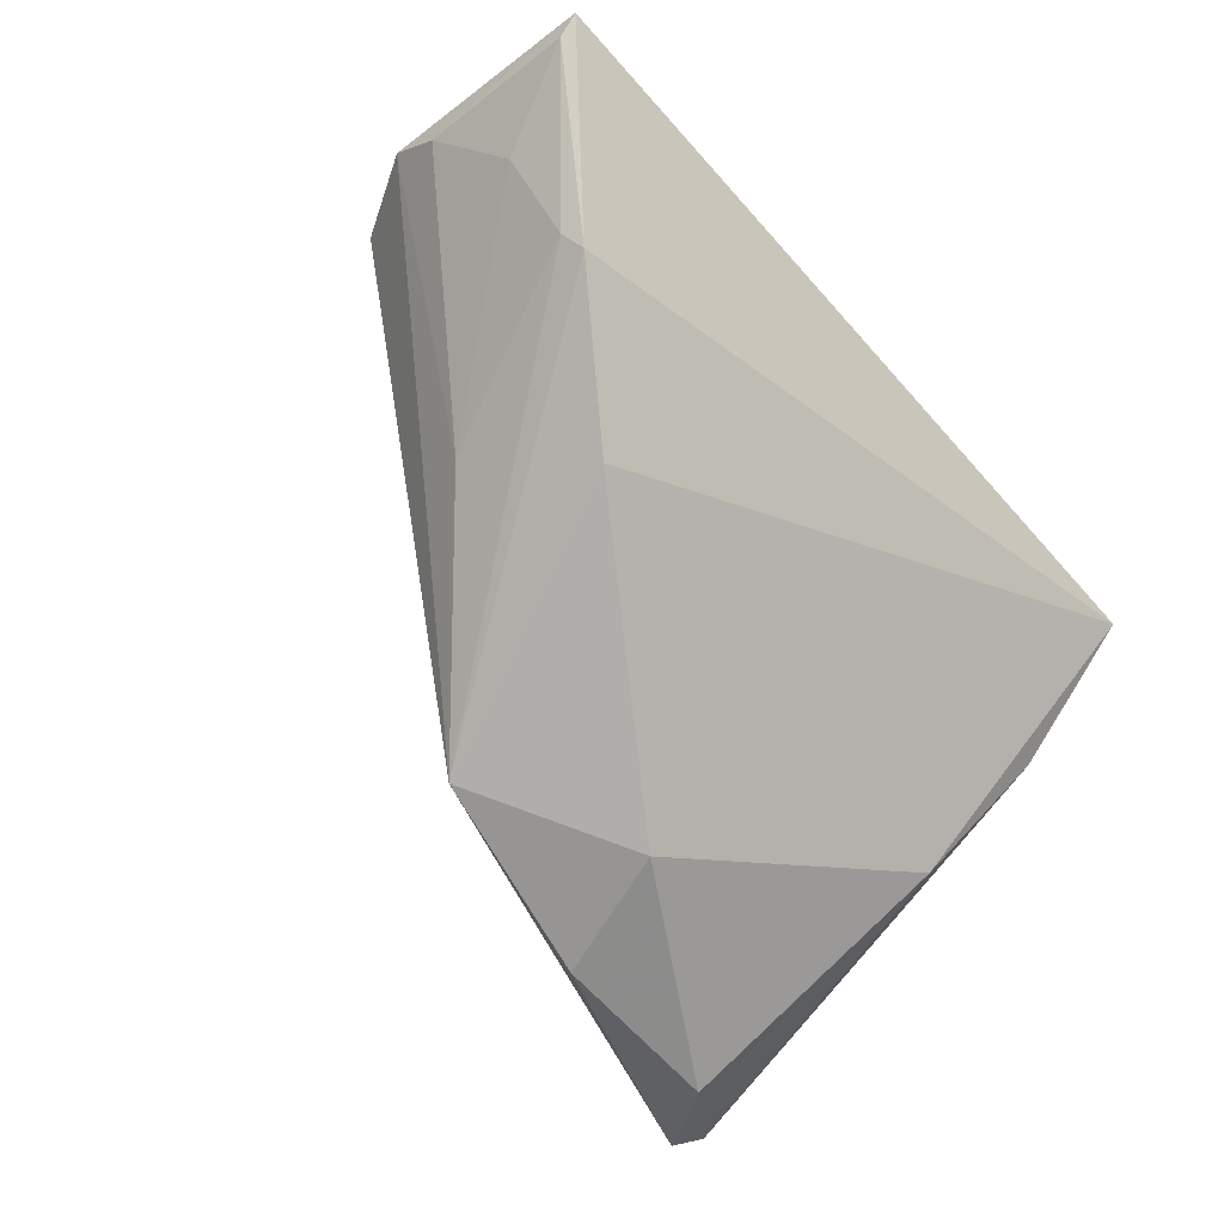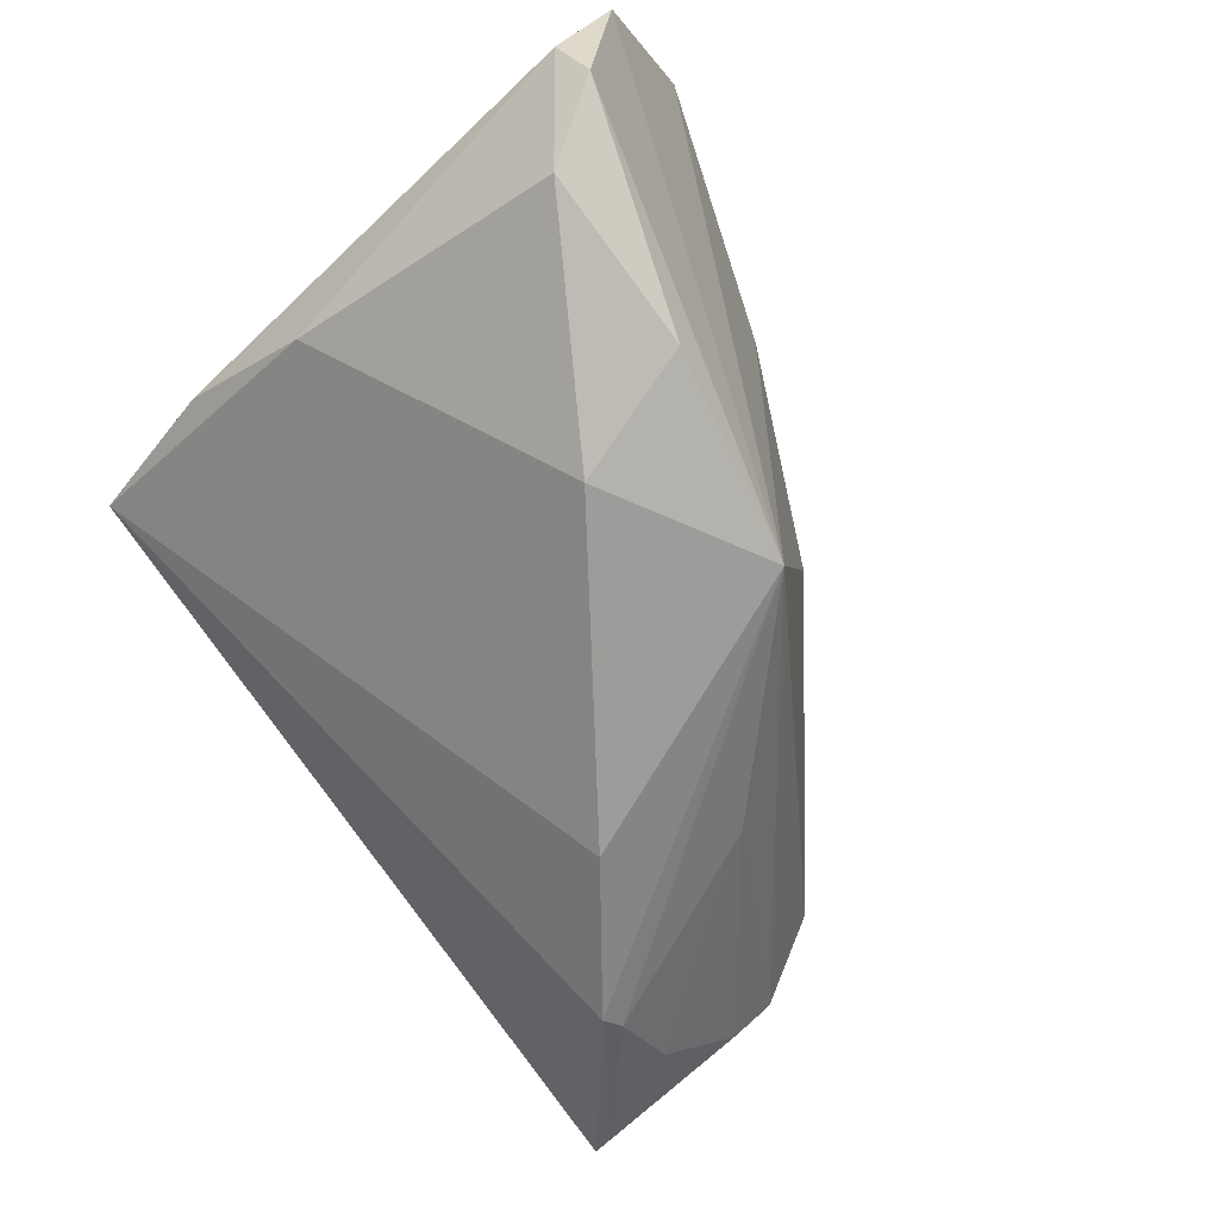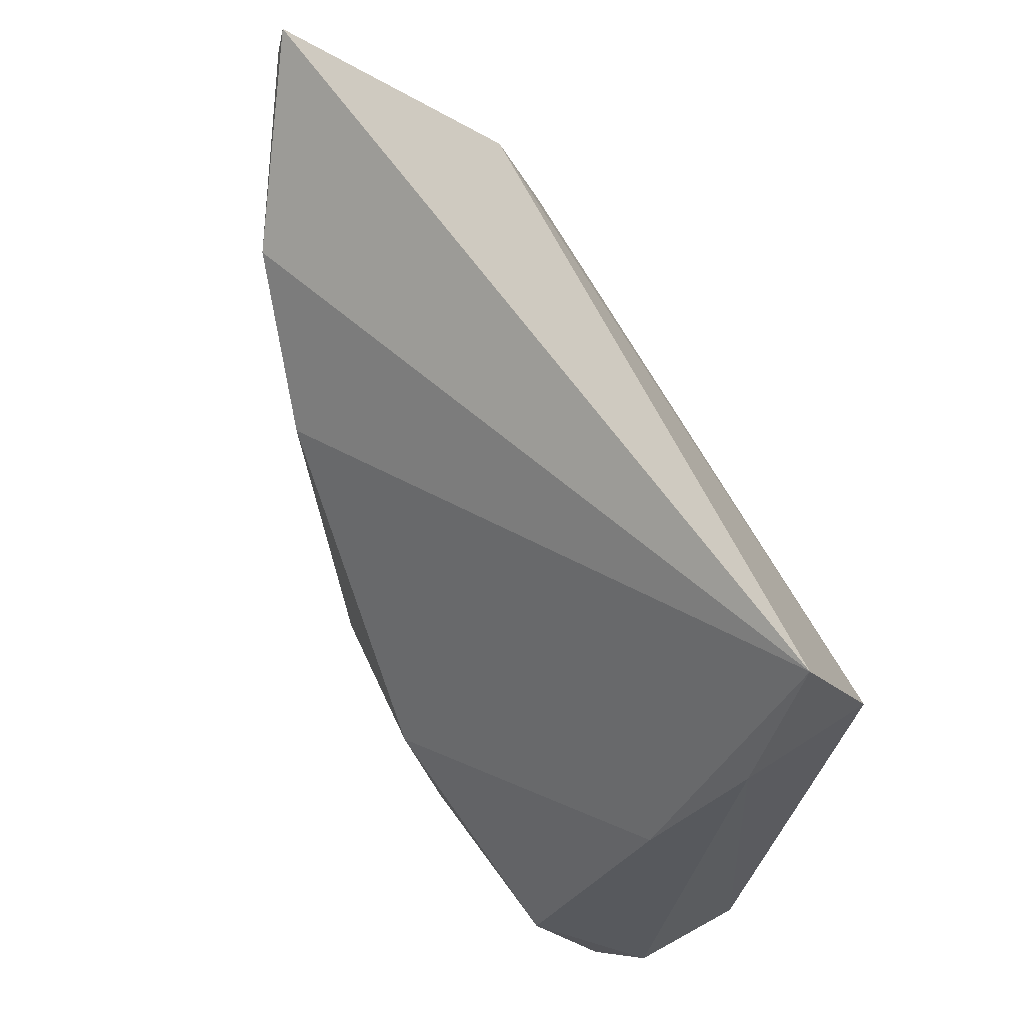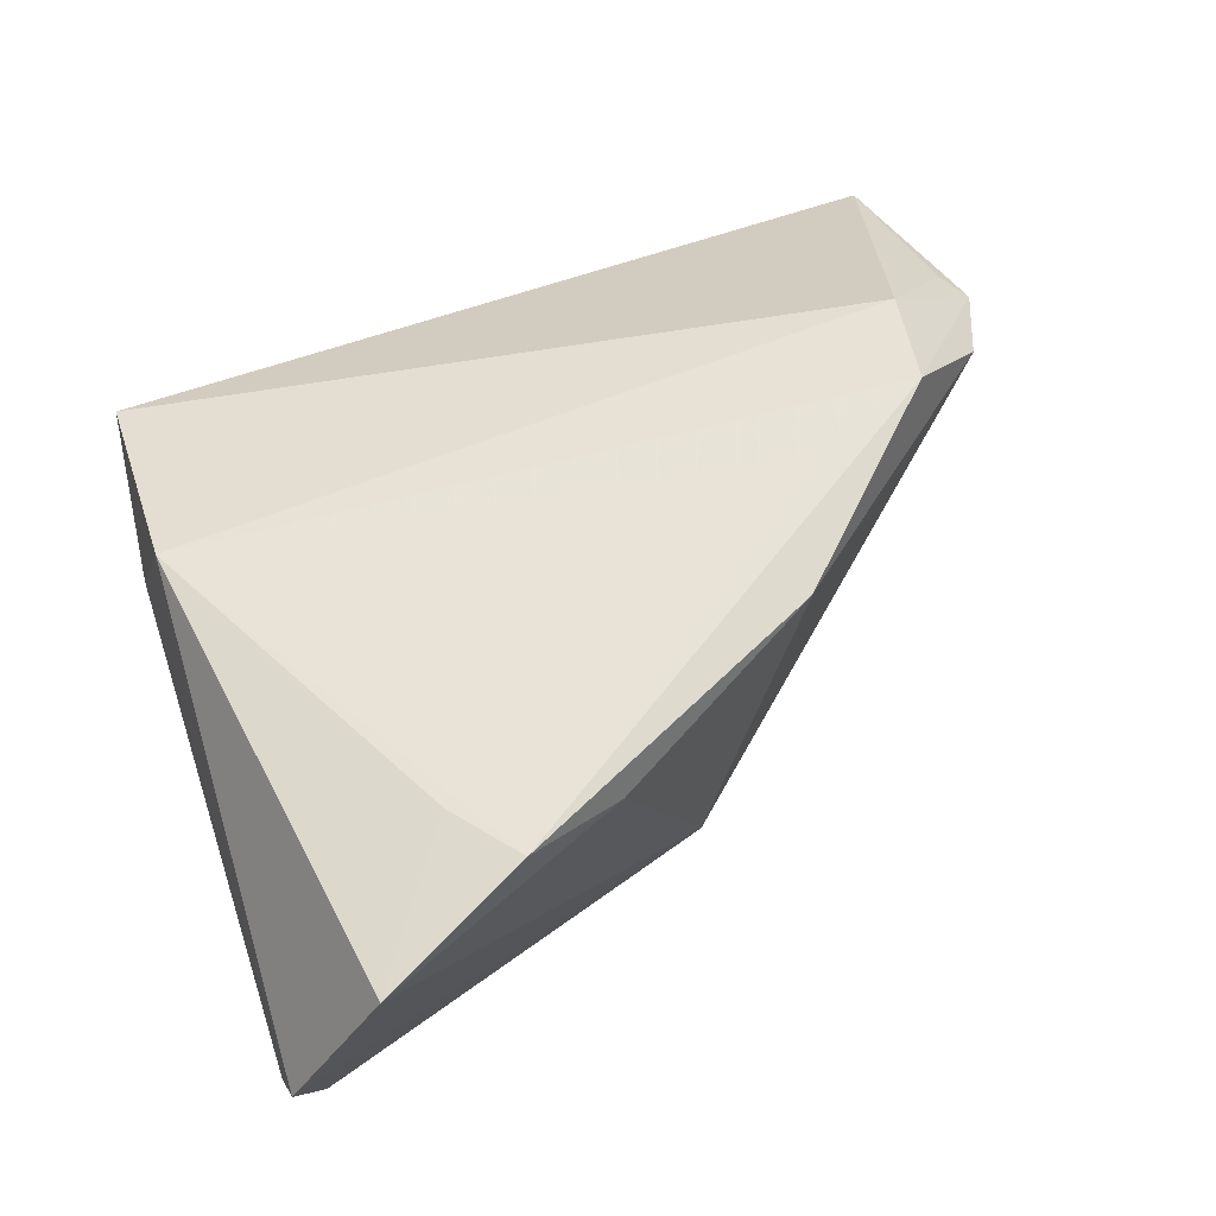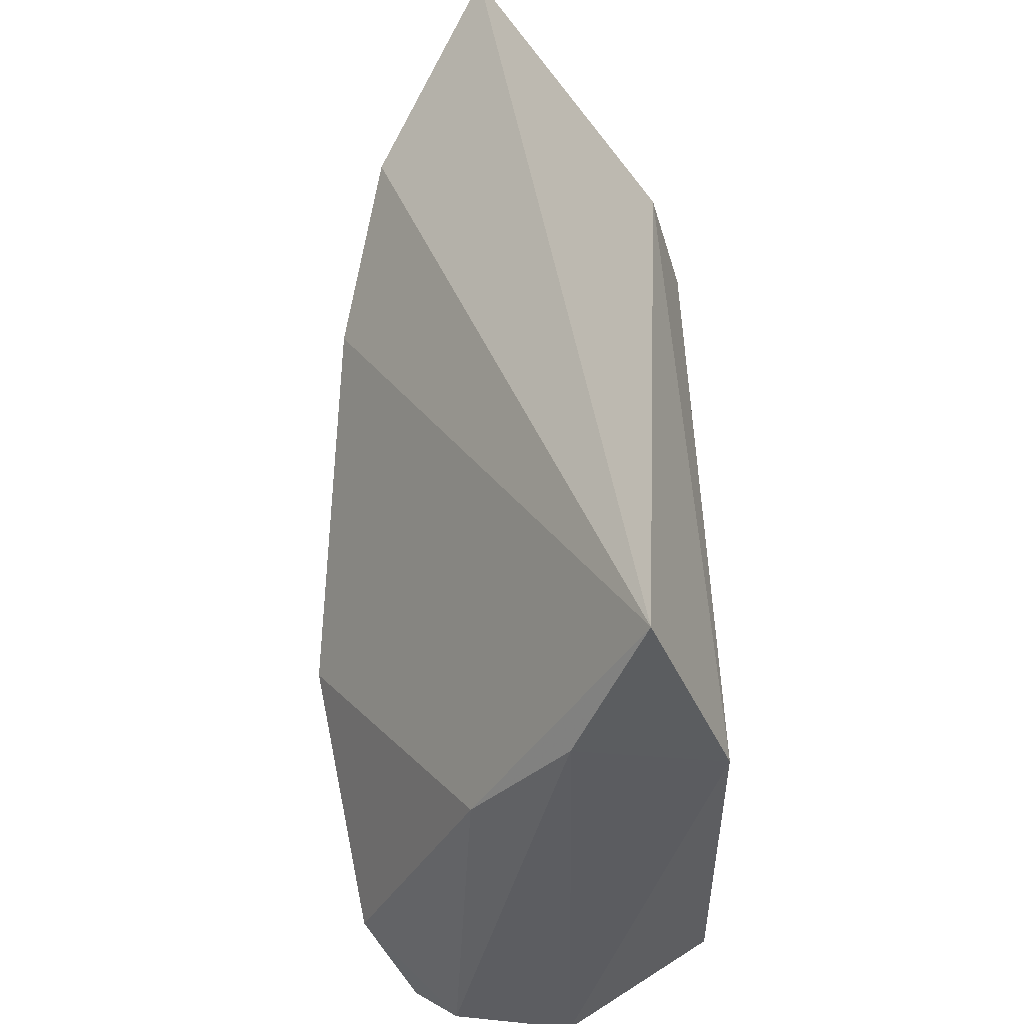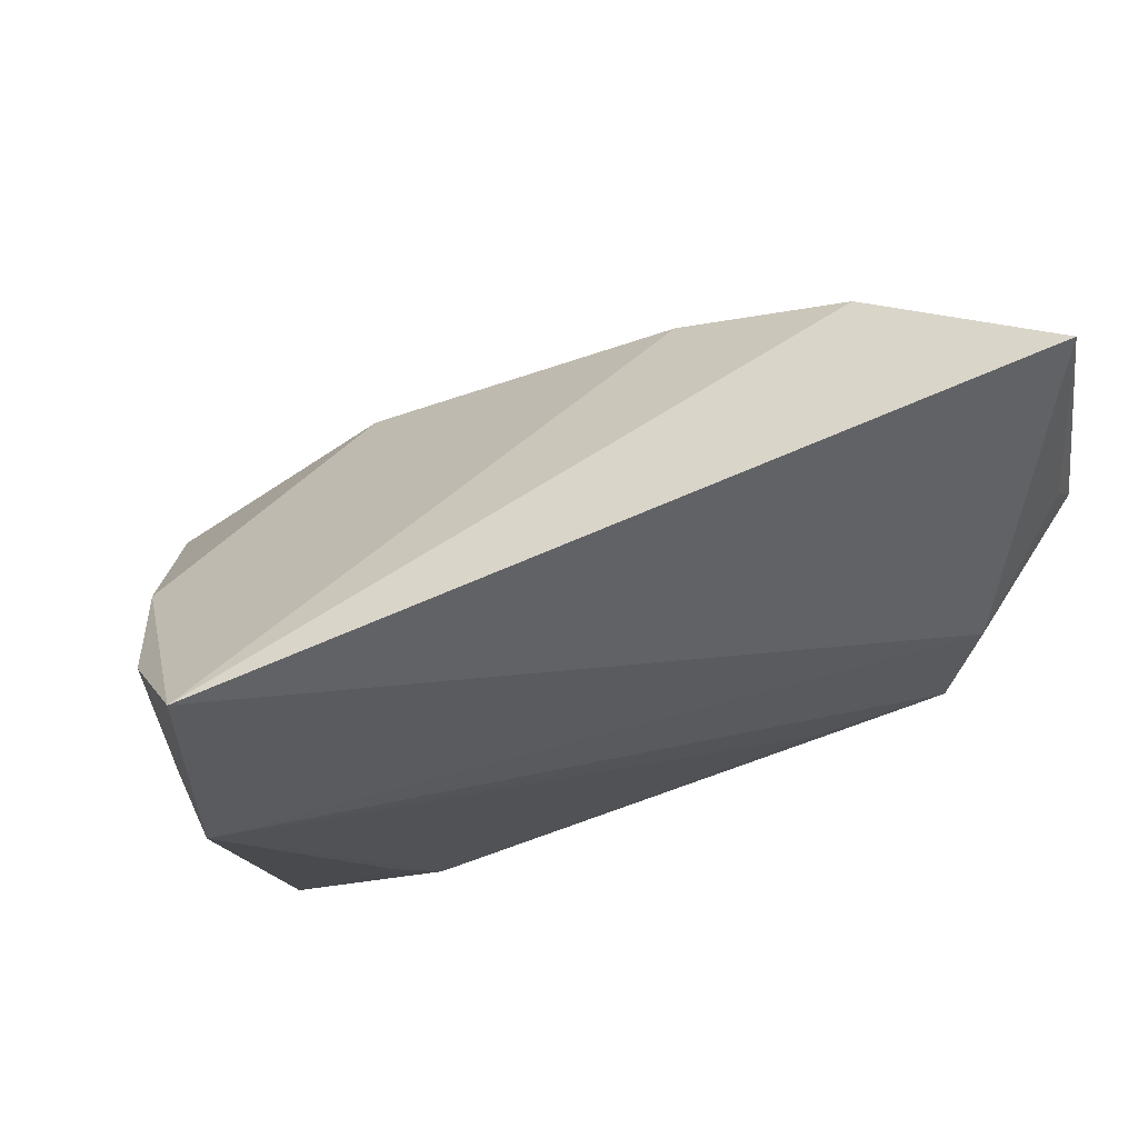
<metadata>
{"format":"obj","ext":"obj","renderer":"f3d","projection":"perspective","resolution":1024,"background":"white","views":[{"elev":-70.8,"azim":131.4,"up":"+Z"},{"elev":-77.7,"azim":-53.3,"up":"+Z"},{"elev":71.0,"azim":-120.5,"up":"+Y"},{"elev":61.8,"azim":-24.2,"up":"+Z"},{"elev":55.5,"azim":-94.4,"up":"+Y"},{"elev":77.7,"azim":-16.2,"up":"+Y"}]}
</metadata>
<code>
v 0.05489 0.01714 0.006987
v -0.04246 -0.03112 -0.01317
v -0.04228 -0.03787 0.0002939
v 0.03216 0.0008074 -0.01393
v -0.01512 -0.03256 0.02087
v -0.004095 -0.02941 0.01705
v -0.03864 -0.03256 -0.01773
v 0.05674 0.01352 0.006771
v -0.02005 -0.02474 0.01996
v 0.05574 0.03739 -0.002897
v 0.02071 -0.01841 0.01956
v 0.04199 0.02349 -0.01401
v -0.03213 -0.03882 0.01766
v 0.02379 0.0129 -0.02126
v -0.03296 0.03739 0.007047
v 0.04137 -0.001305 0.02087
v 0.04979 0.02358 -0.006572
v -0.008285 -0.009274 -0.02665
v 0.04469 0.01031 0.0175
v 0.05564 0.01789 0.001771
v 0.05183 0.004603 0.01113
v 0.009996 -0.01962 -0.02446
v -0.03669 0.02107 -0.0004797
v 0.0397 0.02445 -0.01562
v -0.03518 0.006895 -0.01044
v -0.01325 -0.02421 -0.0252
v 0.05506 0.03488 -0.004055
v 0.02724 -0.005191 0.02087
v -0.03312 -0.02424 -0.02315
v -0.0352 0.0137 0.01612
f 10 15 19
f 15 30 19
f 25 15 18
f 18 29 25
f 29 2 25
f 12 22 24
f 24 15 10
f 13 30 3
f 3 22 13
f 10 19 1
f 16 19 30
f 15 25 23
f 23 25 2
f 23 30 15
f 3 30 23
f 23 2 3
f 26 29 18
f 18 22 26
f 27 17 12
f 27 24 10
f 12 24 27
f 17 27 20
f 20 27 10
f 4 22 12
f 12 17 4
f 17 20 4
f 14 22 18
f 14 24 22
f 18 15 14
f 15 24 14
f 9 5 30
f 30 13 9
f 9 13 5
f 5 13 6
f 6 13 22
f 30 5 28
f 28 16 30
f 5 16 28
f 7 2 29
f 29 26 7
f 3 2 7
f 7 22 3
f 7 26 22
f 21 22 8
f 22 4 8
f 8 4 20
f 8 1 19
f 10 1 8
f 8 20 10
f 8 16 21
f 19 16 8
f 11 16 5
f 5 6 11
f 21 16 11
f 11 22 21
f 11 6 22

</code>
